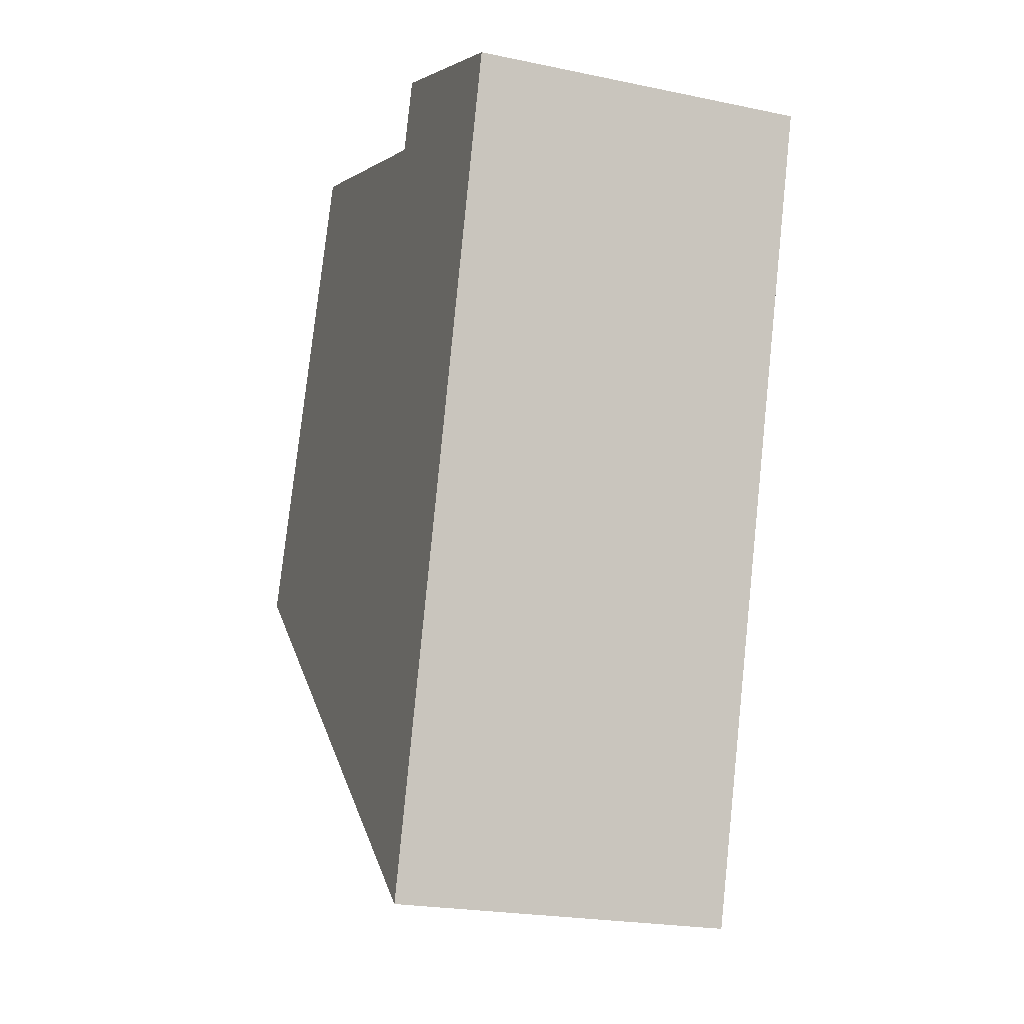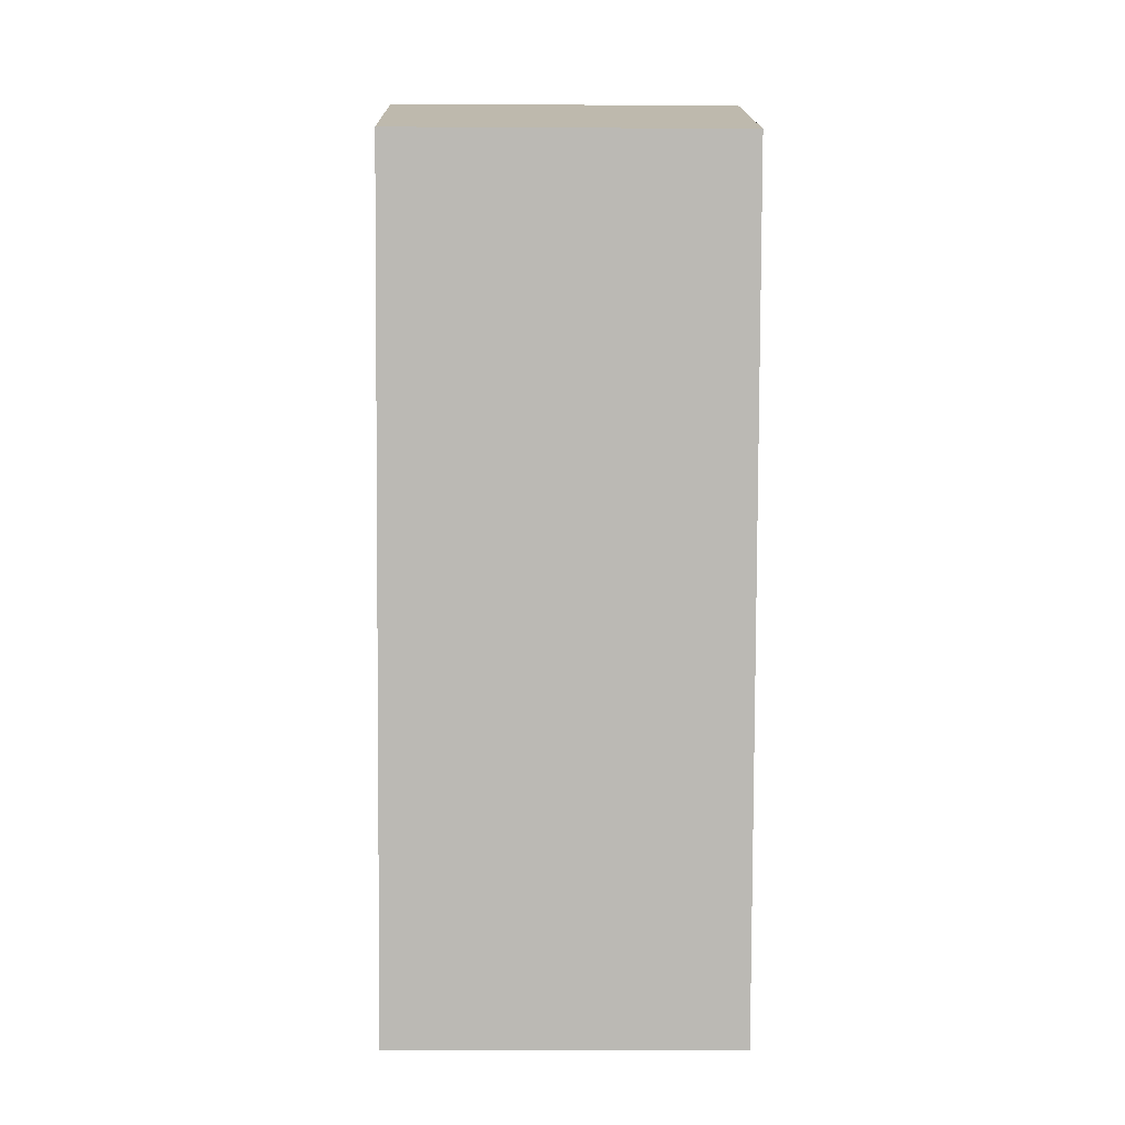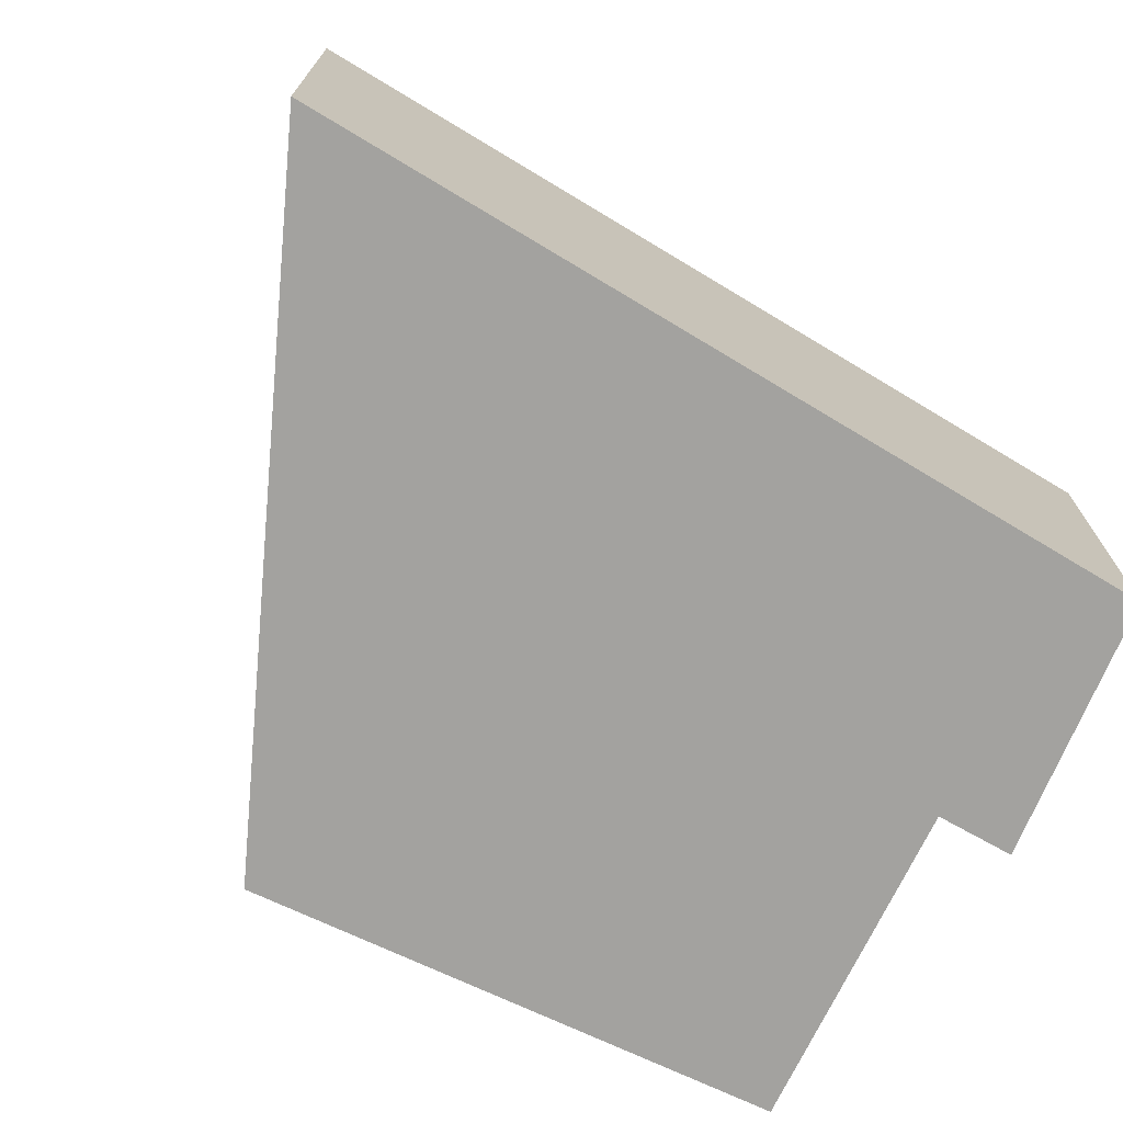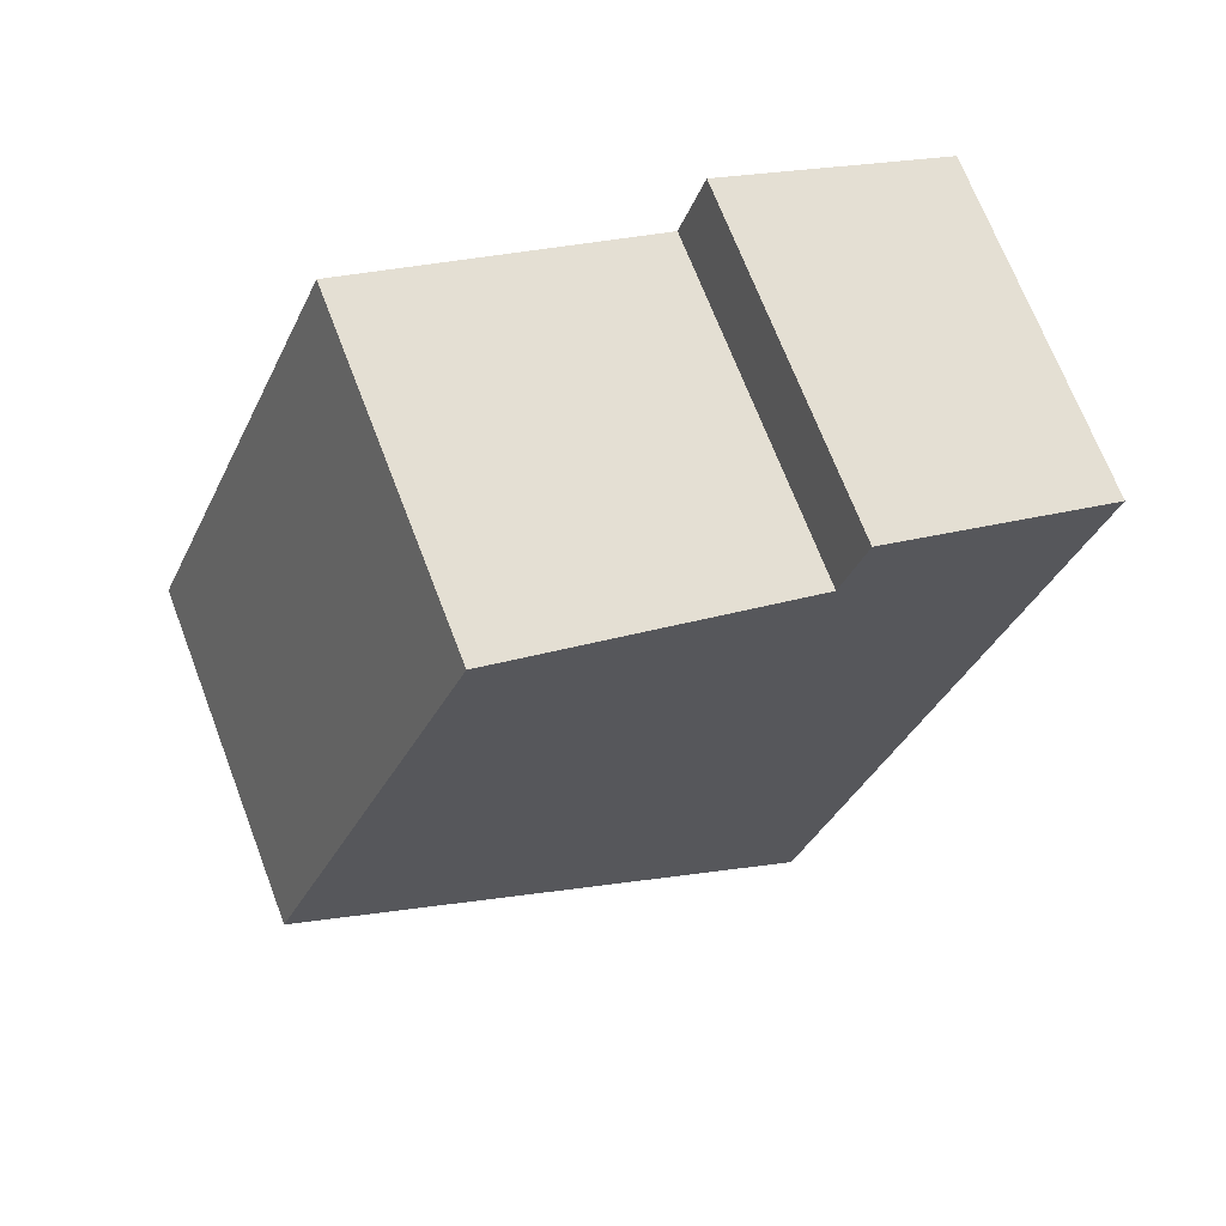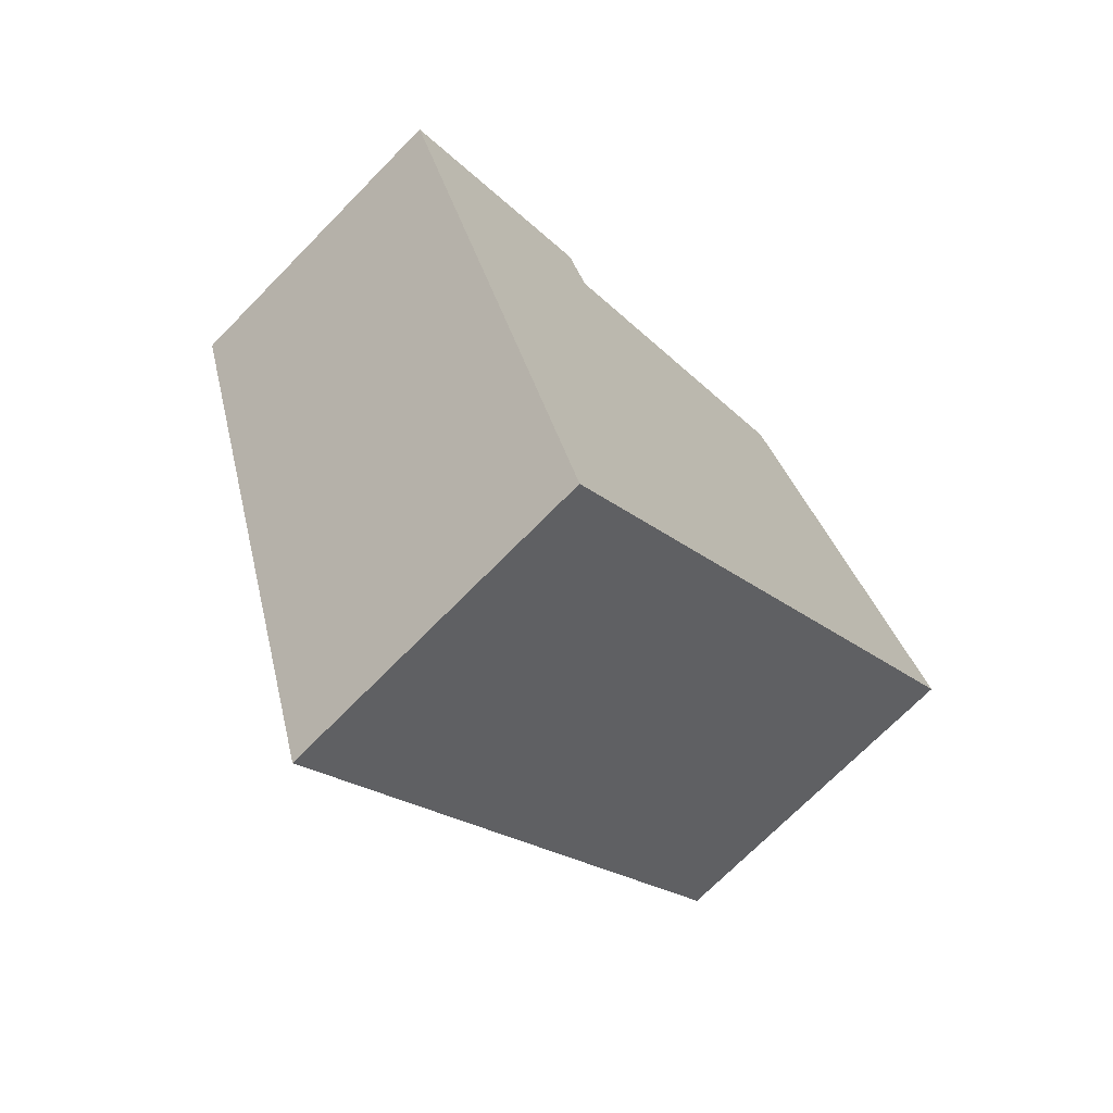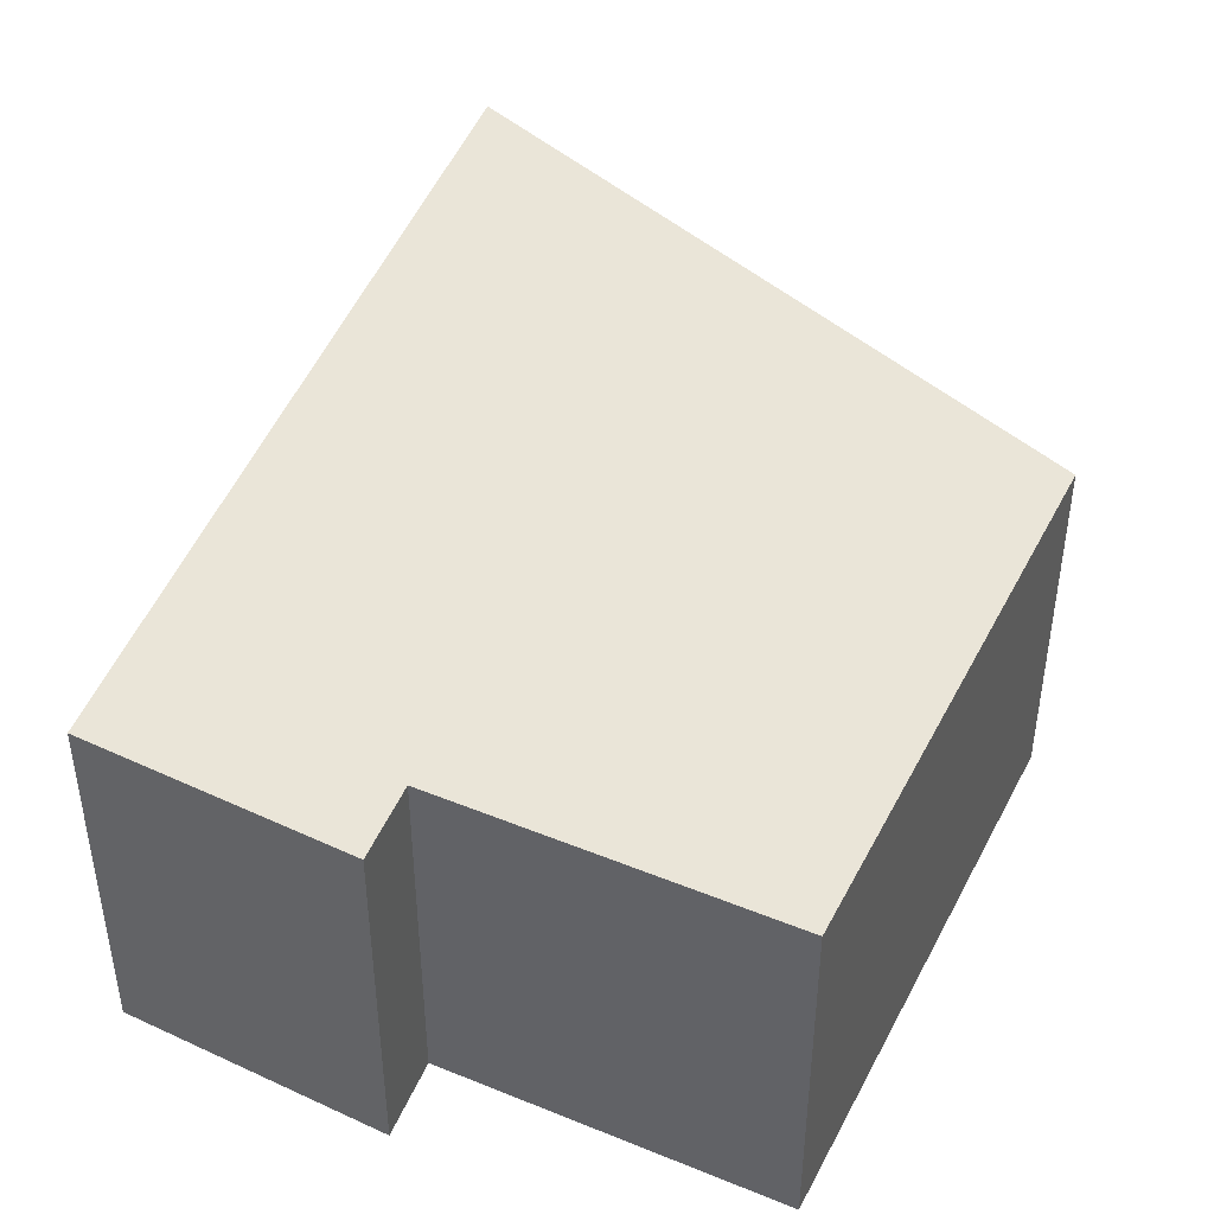
<metadata>
{"format":"obj","ext":"obj","renderer":"f3d","projection":"perspective","resolution":1024,"background":"white","views":[{"elev":-22.1,"azim":-110.1,"up":"+Z"},{"elev":-9.5,"azim":-90.9,"up":"+Z"},{"elev":-72.6,"azim":-137.5,"up":"+Y"},{"elev":69.5,"azim":159.1,"up":"+Z"},{"elev":-71.6,"azim":-44.5,"up":"+Z"},{"elev":45.3,"azim":3.6,"up":"+Y"}]}
</metadata>
<code>
v  3.338 4.893 1.53
v  3.676 4.893 0.503
v  0 4.893 2.996e-16
v  10.86 4.893 -4.717
v  3.399 4.893 -11.52
v  8.001 4.893 2.222
v  3.399 7.053e-16 -11.52
v  0 0 0
v  3.338 -9.369e-17 1.53
v  3.676 -3.08e-17 0.503
v  8.001 -1.361e-16 2.222
v  10.86 2.888e-16 -4.717
g defaultobject
f 1 2 3
f 3 4 5
f 4 3 2
f 4 2 6
f 7 3 5
f 3 7 8
f 8 1 3
f 1 8 9
f 9 2 1
f 2 9 10
f 11 4 6
f 4 11 12
f 10 6 2
f 6 10 11
f 12 5 4
f 5 12 7
f 7 9 8
f 9 7 10
f 10 7 11
f 11 7 12

</code>
